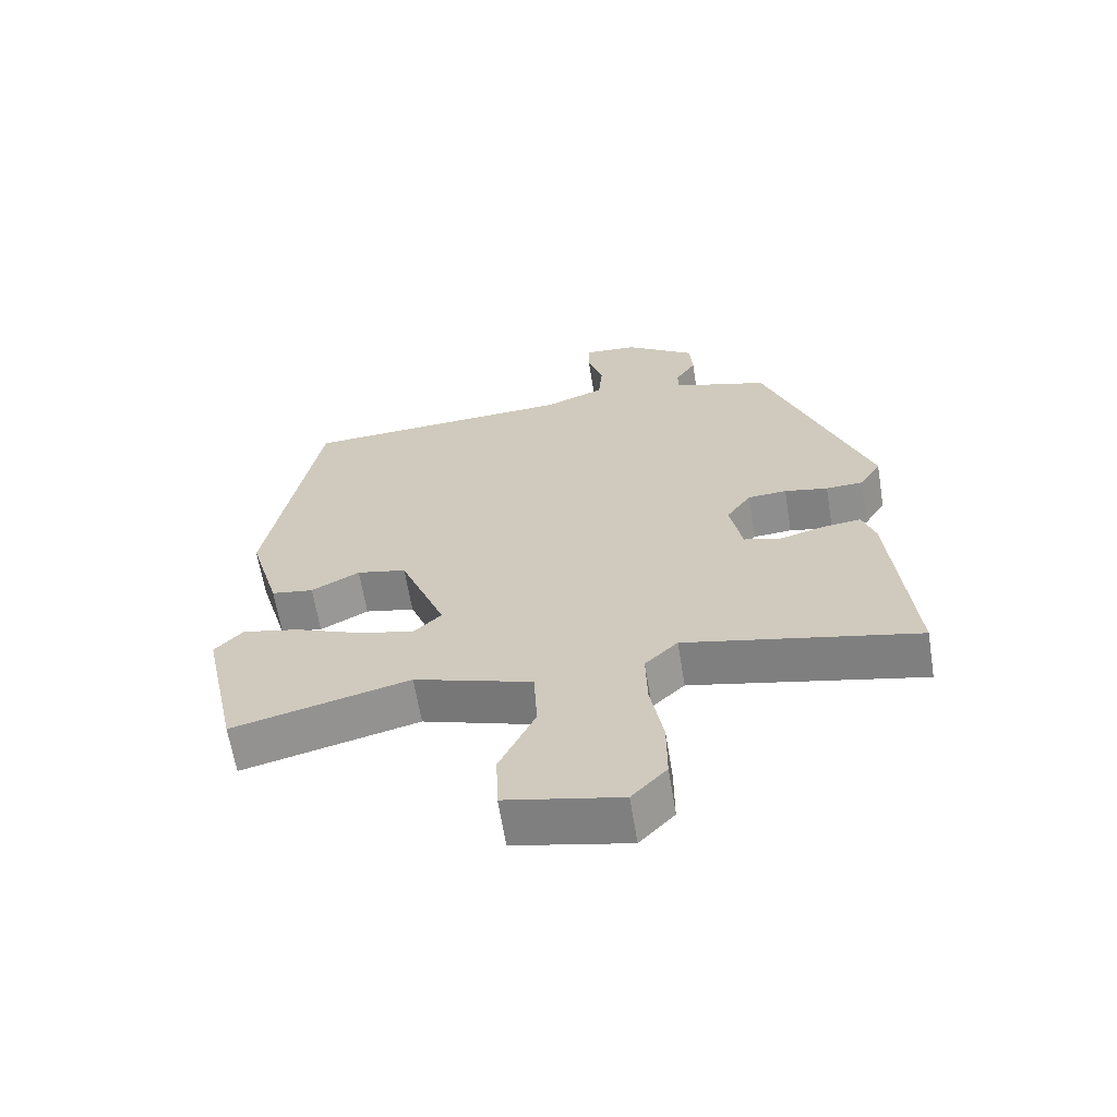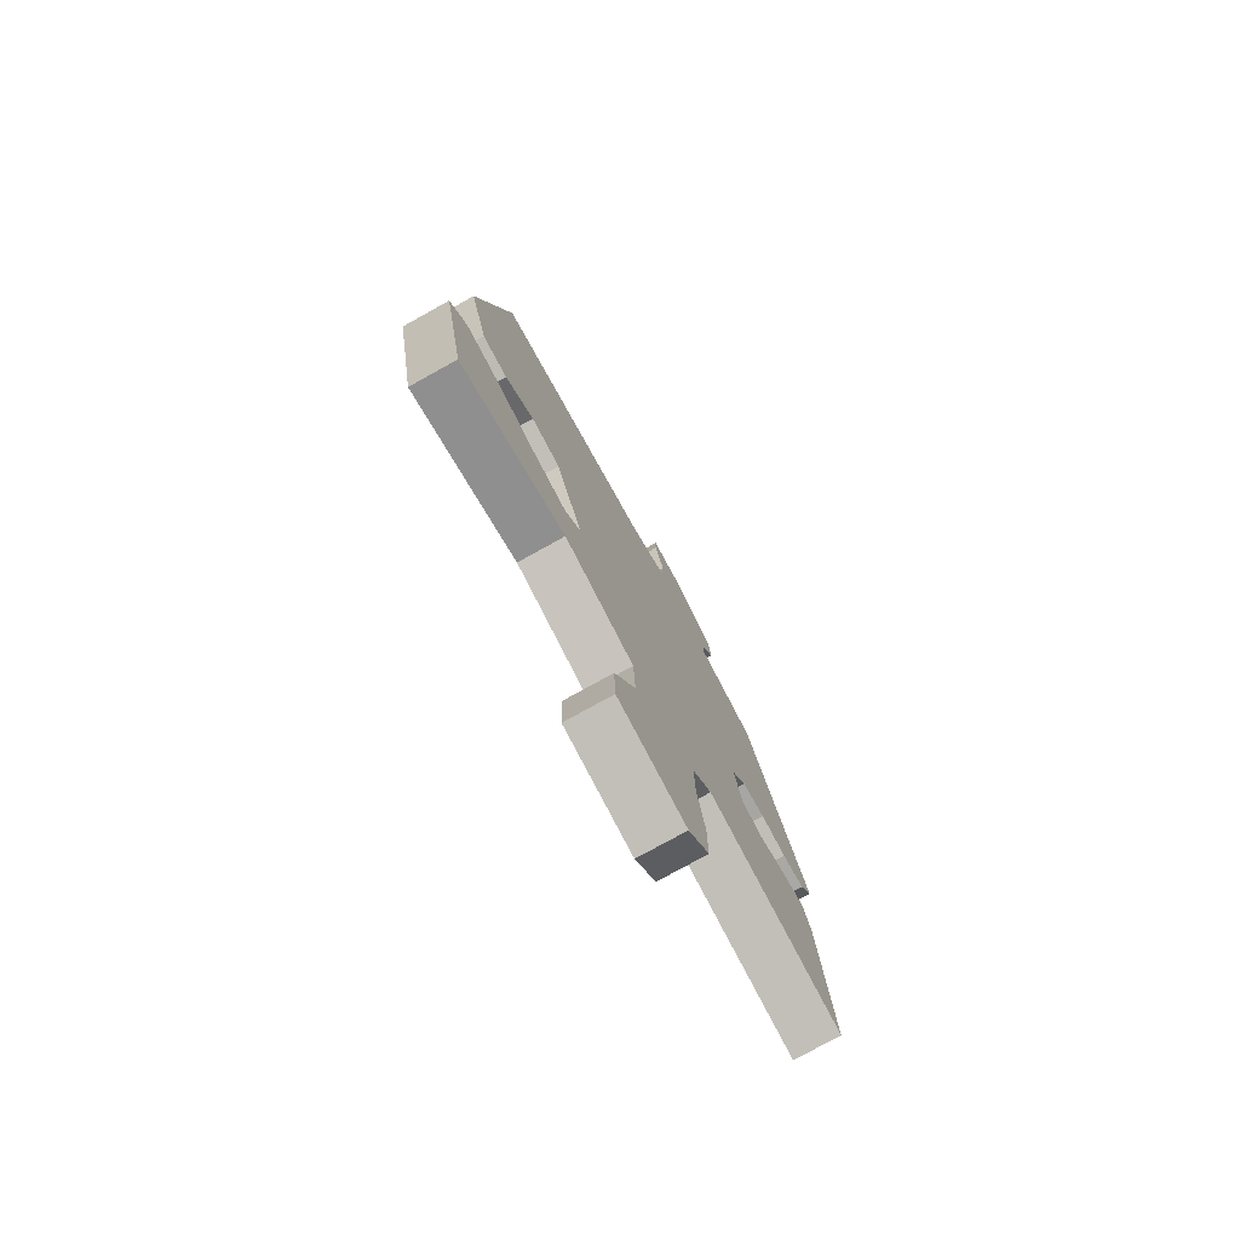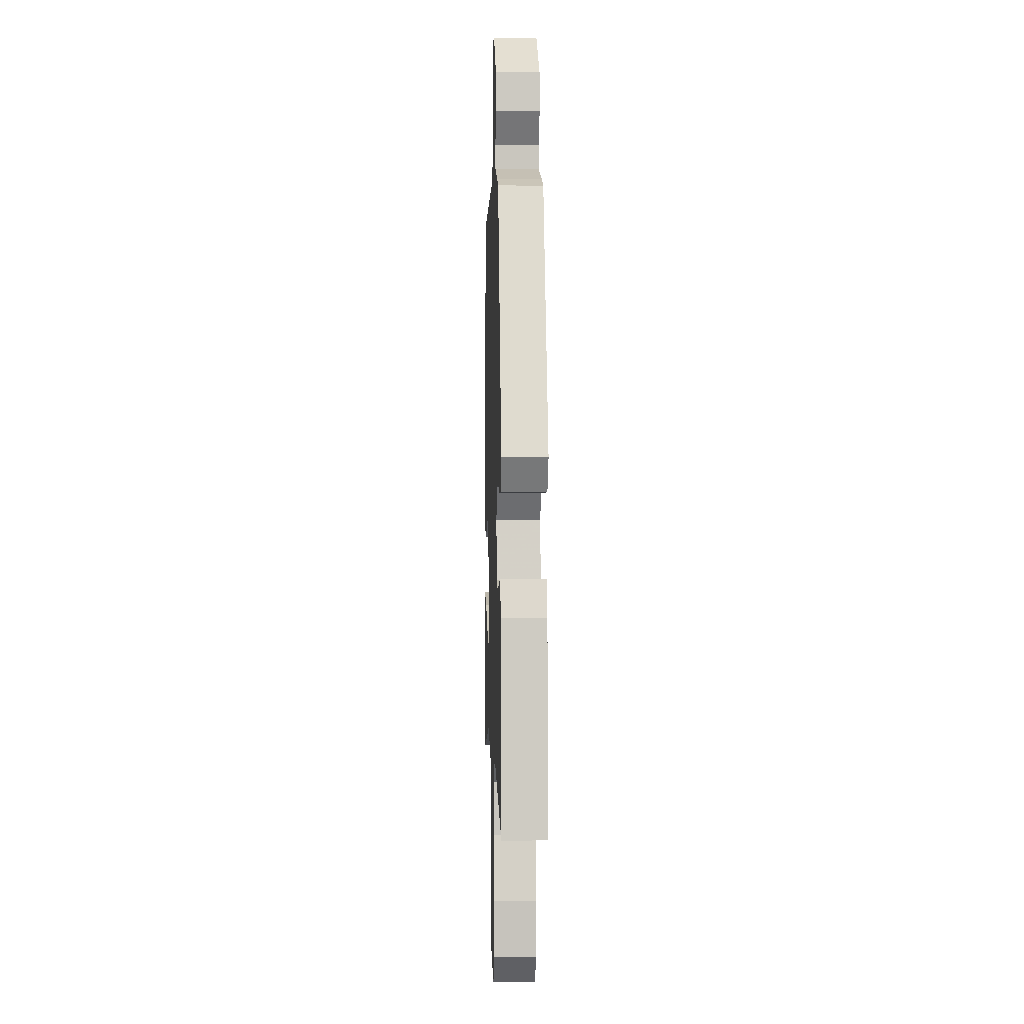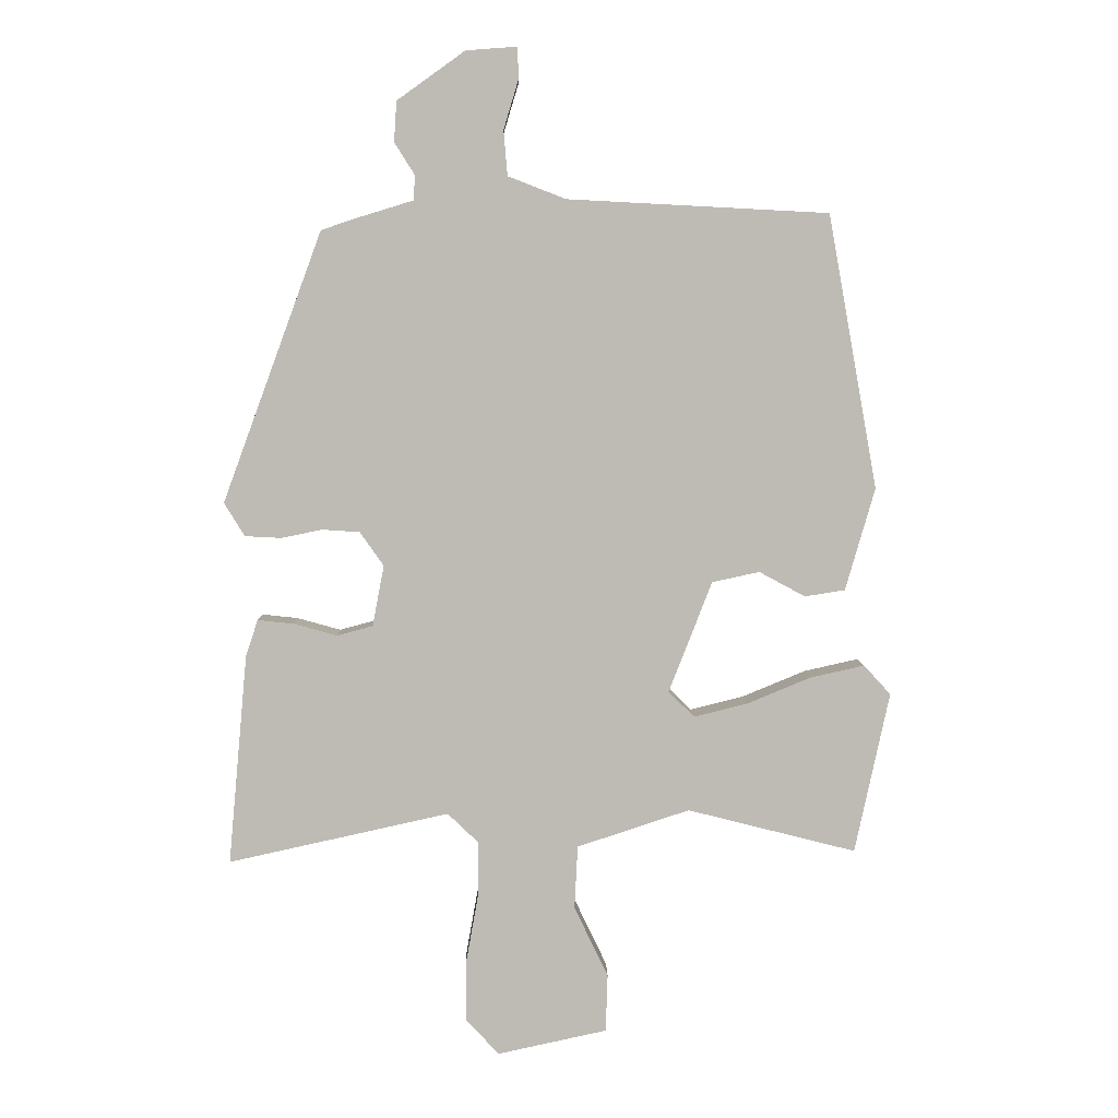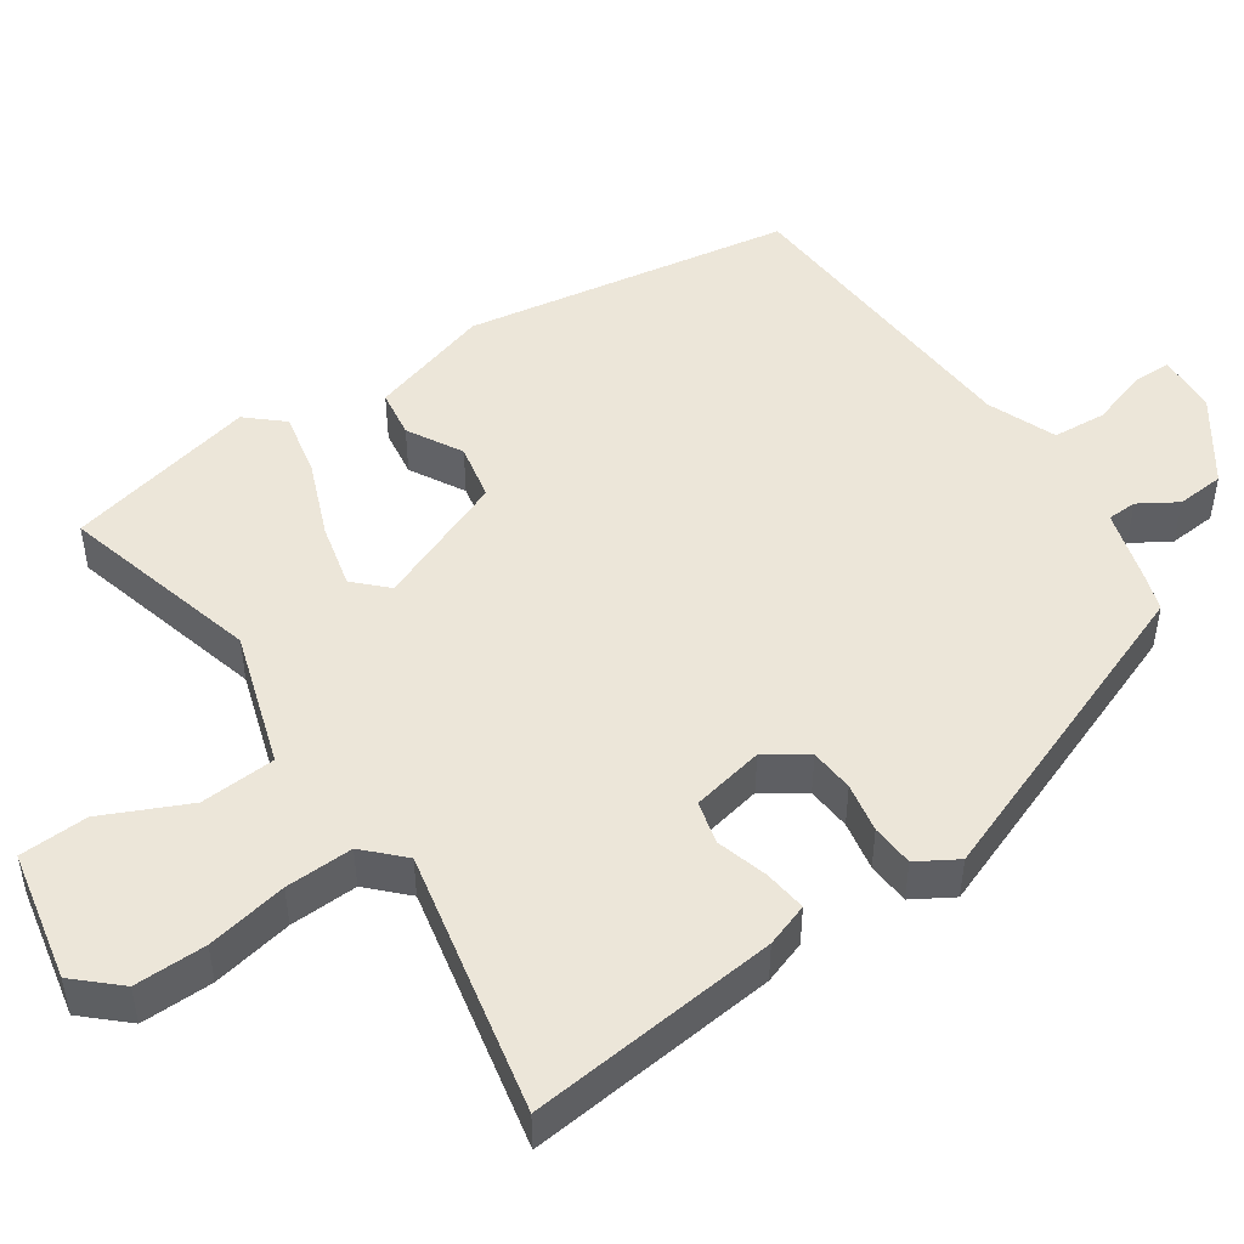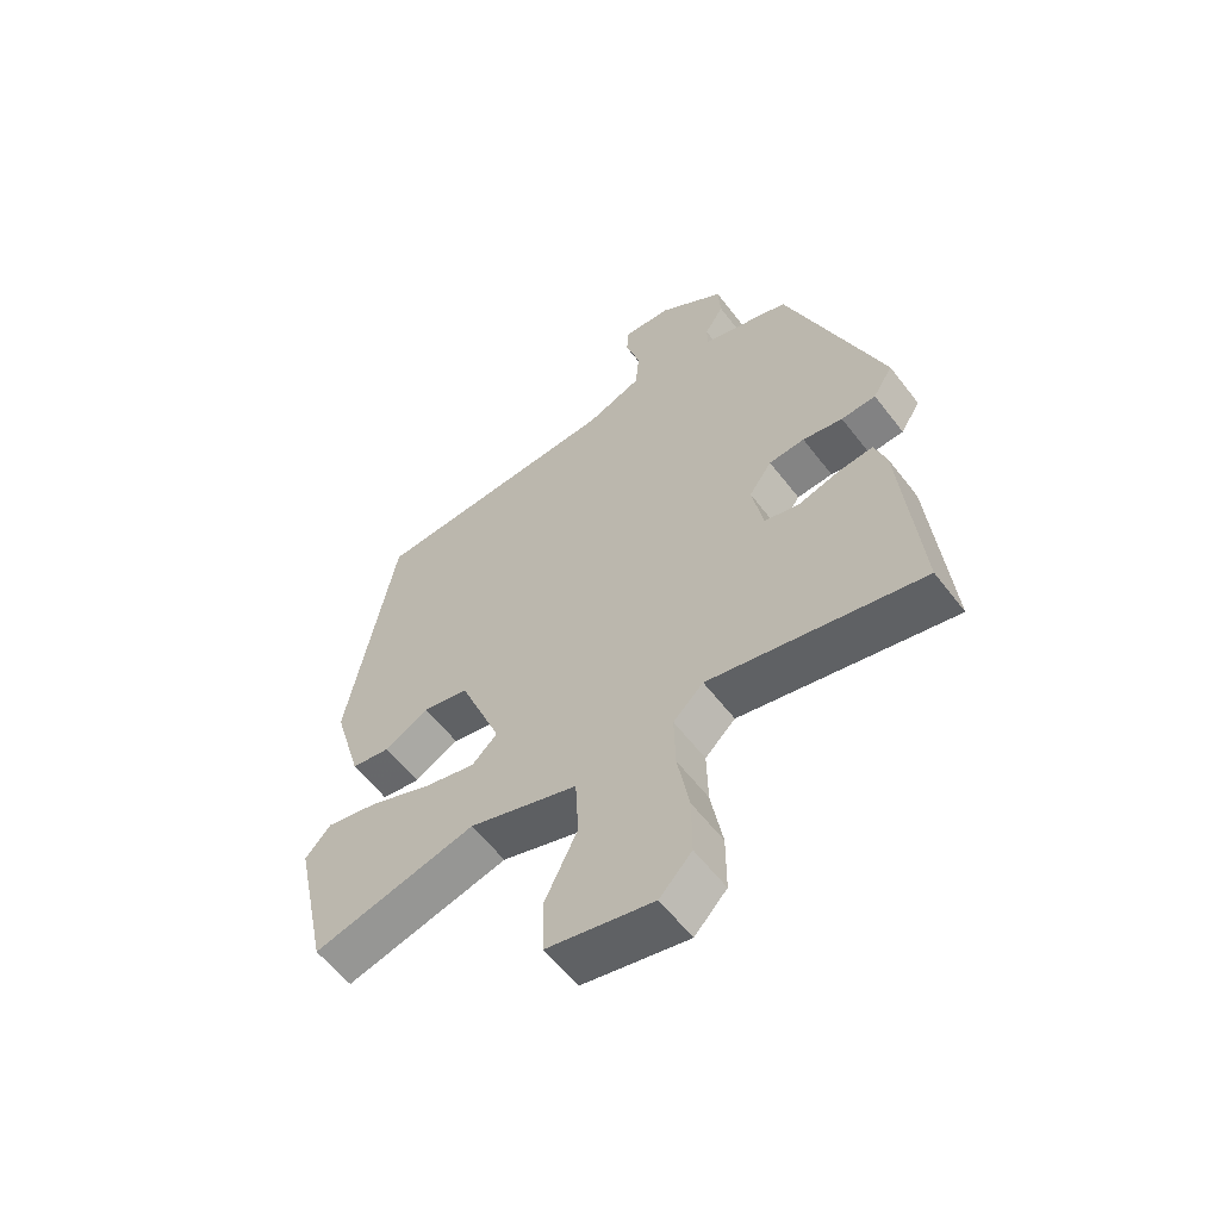
<metadata>
{"format":"obj","ext":"obj","renderer":"f3d","projection":"perspective","resolution":1024,"background":"white","views":[{"elev":-64.0,"azim":-170.7,"up":"+Z"},{"elev":-77.5,"azim":119.0,"up":"+Z"},{"elev":1.2,"azim":-92.1,"up":"+Z"},{"elev":5.9,"azim":-1.2,"up":"+Z"},{"elev":48.7,"azim":-124.9,"up":"+Y"},{"elev":-58.7,"azim":-142.8,"up":"+Z"}]}
</metadata>
<code>
v 0.454 0.07 -0.518
v 0.19 0.07 -0.451
v 0.014 0.07 -0.509
v 0.009 0.07 -0.608
v 0.062 0.07 -0.719
v 0.059 0.07 -0.809
v -0.112 0.07 -0.846
v -0.164 0.07 -0.791
v -0.164 0.07 -0.697
v -0.145 0.07 -0.591
v -0.143 0.07 -0.502
v -0.192 0.07 -0.455
v -0.537 0.07 -0.531
v -0.507 0.07 -0.202
v -0.488 0.07 -0.145
v -0.432 0.07 -0.151
v -0.364 0.07 -0.17
v -0.308 0.07 -0.155
v -0.29 0.07 -0.06
v -0.327 0.07 -0.007
v -0.385 0.07 -0.003
v -0.45 0.07 -0.016
v -0.506 0.07 -0.013
v -0.538 0.07 0.039
v -0.383 0.07 0.46
v -0.337 0.07 0.476
v -0.239 0.07 0.506
v -0.238 0.07 0.545
v -0.269 0.07 0.594
v -0.265 0.07 0.657
v -0.159 0.07 0.733
v -0.079 0.07 0.739
v -0.078 0.07 0.689
v -0.101 0.07 0.613
v -0.095 0.07 0.543
v -0.005 0.07 0.508
v 0.403 0.07 0.487
v 0.48 0.07 0.06
v 0.434 0.07 -0.1
v 0.371 0.07 -0.11
v 0.299 0.07 -0.071
v 0.225 0.07 -0.087
v 0.157 0.07 -0.261
v 0.198 0.07 -0.301
v 0.282 0.07 -0.28
v 0.381 0.07 -0.239
v 0.466 0.07 -0.22
v 0.508 0.07 -0.266
v 0.454 0 -0.518
v 0.19 0 -0.451
v 0.014 0 -0.509
v 0.009 0 -0.608
v 0.062 0 -0.719
v 0.059 0 -0.809
v -0.112 0 -0.846
v -0.164 0 -0.791
v -0.164 0 -0.697
v -0.145 0 -0.591
v -0.143 0 -0.502
v -0.192 0 -0.455
v -0.537 0 -0.531
v -0.507 0 -0.202
v -0.488 0 -0.145
v -0.432 0 -0.151
v -0.364 0 -0.17
v -0.308 0 -0.155
v -0.29 0 -0.06
v -0.327 0 -0.007
v -0.385 0 -0.003
v -0.45 0 -0.016
v -0.506 0 -0.013
v -0.538 0 0.039
v -0.383 0 0.46
v -0.337 0 0.476
v -0.239 0 0.506
v -0.238 0 0.545
v -0.269 0 0.594
v -0.265 0 0.657
v -0.159 0 0.733
v -0.079 0 0.739
v -0.078 0 0.689
v -0.101 0 0.613
v -0.095 0 0.543
v -0.005 0 0.508
v 0.403 0 0.487
v 0.48 0 0.06
v 0.434 0 -0.1
v 0.371 0 -0.11
v 0.299 0 -0.071
v 0.225 0 -0.087
v 0.157 0 -0.261
v 0.198 0 -0.301
v 0.282 0 -0.28
v 0.381 0 -0.239
v 0.466 0 -0.22
v 0.508 0 -0.266
f 45 46 47 48
f 44 45 48 1
f 38 39 40 41
f 36 37 38 41
f 35 36 41 42
f 31 32 33 34
f 31 34 35
f 28 29 30 31
f 27 28 31 35
f 21 22 23 24
f 20 21 24 25
f 19 20 25 26
f 14 15 16 17
f 12 13 14 17
f 11 12 17 18
f 7 8 9 10
f 7 10 11
f 4 5 6 7
f 3 4 7 11
f 2 3 11 18
f 44 1 2 18
f 27 35 42 43
f 19 26 27 43
f 18 19 43 44
f 96 95 94 93
f 49 96 93 92
f 89 88 87 86
f 89 86 85 84
f 90 89 84 83
f 82 81 80 79
f 83 82 79
f 79 78 77 76
f 83 79 76 75
f 72 71 70 69
f 73 72 69 68
f 74 73 68 67
f 65 64 63 62
f 65 62 61 60
f 66 65 60 59
f 58 57 56 55
f 59 58 55
f 55 54 53 52
f 59 55 52 51
f 66 59 51 50
f 66 50 49 92
f 91 90 83 75
f 91 75 74 67
f 92 91 67 66
f 1 49 50 2
f 2 50 51 3
f 3 51 52 4
f 4 52 53 5
f 5 53 54 6
f 6 54 55 7
f 7 55 56 8
f 8 56 57 9
f 9 57 58 10
f 10 58 59 11
f 11 59 60 12
f 12 60 61 13
f 13 61 62 14
f 14 62 63 15
f 15 63 64 16
f 16 64 65 17
f 17 65 66 18
f 18 66 67 19
f 19 67 68 20
f 20 68 69 21
f 21 69 70 22
f 22 70 71 23
f 23 71 72 24
f 24 72 73 25
f 25 73 74 26
f 26 74 75 27
f 27 75 76 28
f 28 76 77 29
f 29 77 78 30
f 30 78 79 31
f 31 79 80 32
f 32 80 81 33
f 33 81 82 34
f 34 82 83 35
f 35 83 84 36
f 36 84 85 37
f 37 85 86 38
f 38 86 87 39
f 39 87 88 40
f 40 88 89 41
f 41 89 90 42
f 42 90 91 43
f 43 91 92 44
f 44 92 93 45
f 45 93 94 46
f 46 94 95 47
f 47 95 96 48
f 48 96 49 1

</code>
